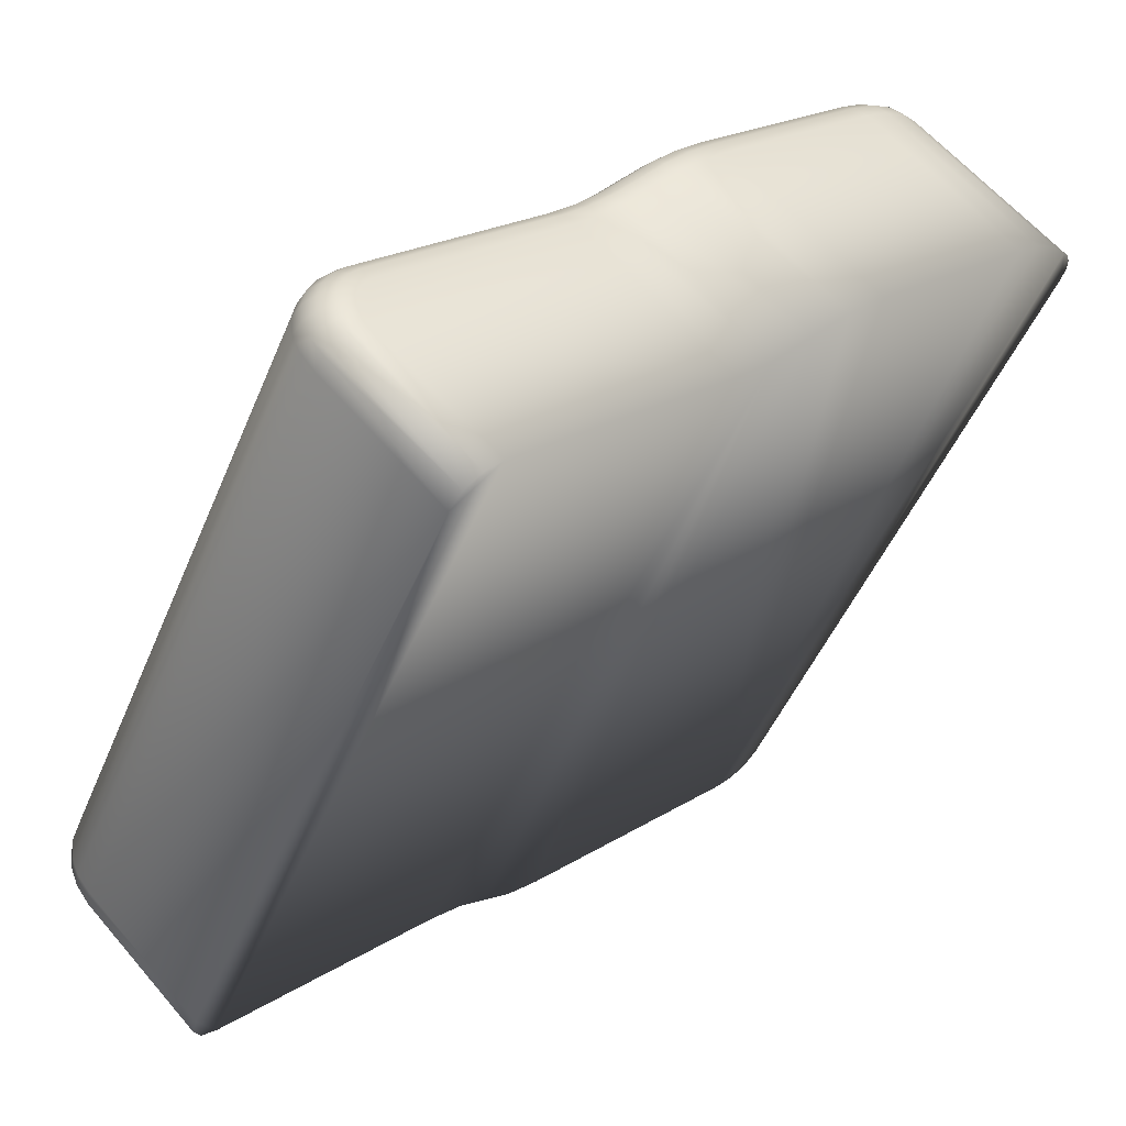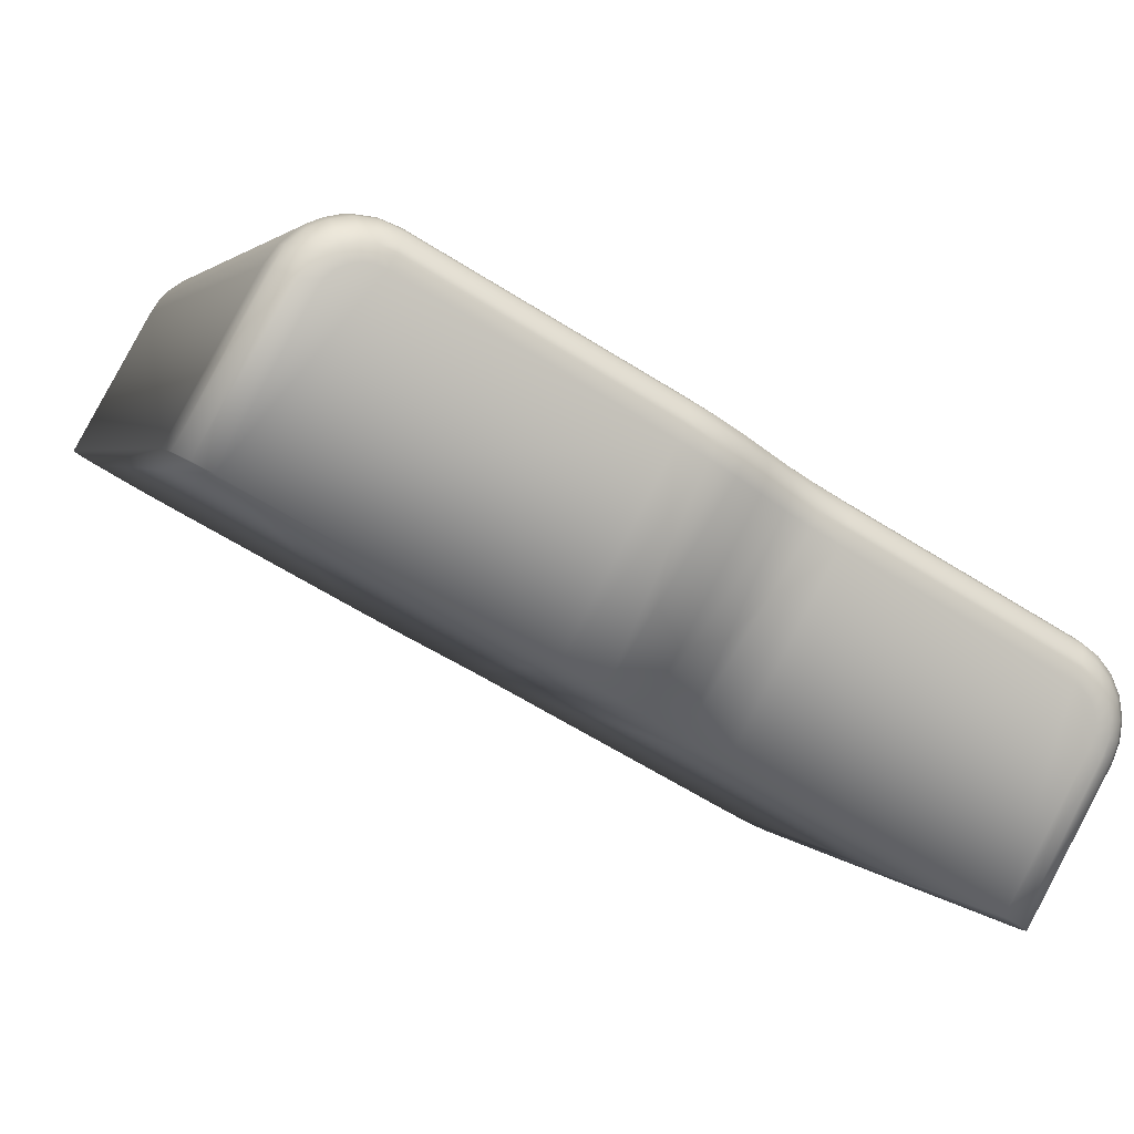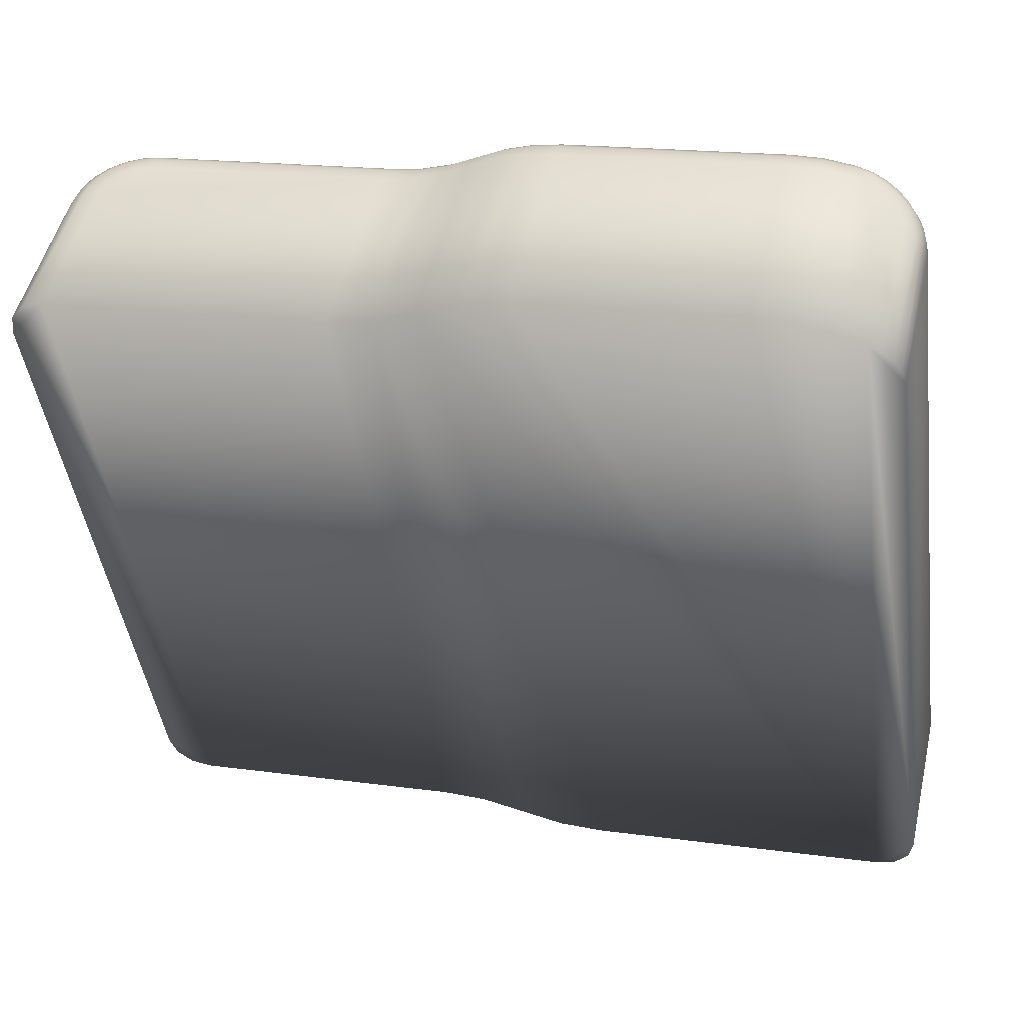
<metadata>
{"format":"obj","ext":"obj","renderer":"f3d","projection":"perspective","resolution":1024,"background":"white","views":[{"elev":20.8,"azim":-138.7,"up":"+Z"},{"elev":-61.8,"azim":57.2,"up":"+Z"},{"elev":18.2,"azim":-75.0,"up":"+Z"}]}
</metadata>
<code>
v 0.006412 0.025 0.01409
v 0.00645 0.02538 0.01403
v 0.002948 0.025 0.01209
v 0.003015 0.0255 0.01198
v 0.006479 0.0255 0.01398
v 0.006558 0.02571 0.01384
v 0.003198 0.02587 0.01166
v 0.006912 0.026 0.01323
v 0.003448 0.026 0.01123
v 0.00672 0.02592 0.01356
v 0.006662 0.02587 0.01366
v 0.008278 0.024 0.01459
v 0.008386 0.024 0.01452
v 0.00833 0.0245 0.01449
v 0.007152 0.02586 0.01381
v 0.00736 0.02593 0.01349
v 0.008644 0.024 0.01423
v 0.008585 0.02452 0.01419
v 0.008512 0.02476 0.01415
v 0.008163 0.02496 0.01439
v 0.008412 0.025 0.01409
v 0.008136 0.02541 0.01393
v 0.007898 0.02536 0.01424
v 0.007778 0.02573 0.01373
v 0.007553 0.02567 0.01404
v 0.007574 0.02585 0.01361
v 0.007778 0.024 0.01473
v 0.008036 0.024 0.01469
v 0.007986 0.02444 0.01466
v 0.007838 0.02485 0.01458
v 0.007603 0.02521 0.01444
v 0.007297 0.02548 0.01427
v 0.006941 0.02565 0.01406
v 0.007278 0.024 0.01459
v 0.007647 0.024 0.01472
v 0.007606 0.02436 0.0147
v 0.007487 0.02469 0.01463
v 0.007296 0.02498 0.01452
v 0.007048 0.0252 0.01437
v 0.00676 0.02534 0.01421
v 0.007248 0.02426 0.01458
v 0.007162 0.0245 0.01453
v 0.007024 0.02471 0.01445
v 0.006845 0.02487 0.01434
v 0.006636 0.02497 0.01422
v 0.008644 0.018 0.01423
v 0.008386 0.018 0.01452
v 0.008278 0.018 0.01459
v 0.008036 0.018 0.01469
v 0.007778 0.018 0.01473
v 0.007647 0.018 0.01472
v 0.007278 0.018 0.01459
v 0.007214 0.01688 0.0147
v 0.007166 0.01652 0.01479
v 0.007533 0.0165 0.01492
v 0.007249 0.01725 0.01464
v 0.008355 0.01716 0.01458
v 0.008007 0.01721 0.01475
v 0.007619 0.01724 0.01477
v 0.00861 0.0171 0.01429
v 0.008509 0.01622 0.01446
v 0.00826 0.01634 0.01474
v 0.007918 0.01643 0.0149
v 0.007028 0.01582 0.01503
v 0.007393 0.01579 0.01516
v 0.007772 0.01569 0.01515
v 0.008106 0.01555 0.01501
v 0.008344 0.01538 0.01475
v 0.008144 0.01364 0.01509
v 0.008166 0.01424 0.01506
v 0.007886 0.01364 0.01539
v 0.007911 0.0143 0.01534
v 0.007536 0.01364 0.01556
v 0.007563 0.01435 0.01551
v 0.007147 0.01364 0.01559
v 0.007175 0.01438 0.01554
v 0.006778 0.01364 0.01546
v 0.008233 0.01483 0.01494
v 0.007985 0.01494 0.01522
v 0.007642 0.01503 0.01538
v 0.007258 0.0151 0.01539
v 0.00689 0.01512 0.01527
v 0.006841 0.01476 0.01535
v 0.006806 0.01439 0.01541
v 0.008144 0.008268 0.01509
v 0.007886 0.008268 0.01539
v 0.007536 0.008268 0.01556
v 0.007147 0.008268 0.01559
v 0.006778 0.008268 0.01546
v 0.008247 0.007 0.01491
v 0.00817 0.007626 0.01505
v 0.008011 0.006883 0.01518
v 0.007915 0.007564 0.01534
v 0.00681 0.007465 0.0154
v 0.006907 0.006683 0.01524
v 0.007179 0.007477 0.01553
v 0.007274 0.006707 0.01537
v 0.007567 0.007512 0.01551
v 0.007658 0.006776 0.01535
v 0.007999 0.006879 0.01519
v 0.006936 0.006424 0.01514
v 0.006934 0.006182 0.01502
v 0.007254 0.006093 0.01509
v 0.00719 0.005837 0.01491
v 0.006901 0.005961 0.01488
v 0.006837 0.005768 0.01472
v 0.007611 0.006063 0.01505
v 0.007939 0.006102 0.01491
v 0.007844 0.006431 0.01516
v 0.00822 0.006369 0.01476
v 0.008248 0.006586 0.01483
v 0.008007 0.006475 0.01507
v 0.007278 0.006385 0.01524
v 0.007469 0.006385 0.01525
v 0.007662 0.006401 0.01522
v 0.007087 0.005619 0.01471
v 0.007365 0.005523 0.01463
v 0.00751 0.005769 0.01485
v 0.007634 0.005495 0.01449
v 0.007813 0.005774 0.01471
v 0.00786 0.005536 0.01431
v 0.008035 0.00581 0.0145
v 0.008182 0.006198 0.01469
v 0.0077 0.005364 0.01416
v 0.00648 0.005517 0.01435
v 0.006324 0.0055 0.01425
v 0.006605 0.005318 0.01424
v 0.006436 0.005234 0.01405
v 0.006755 0.00516 0.01409
v 0.006507 0.005134 0.01393
v 0.006918 0.005064 0.0139
v 0.006586 0.00506 0.01379
v 0.007074 0.005036 0.01369
v 0.006757 0.005 0.0135
v 0.00737 0.00514 0.0139
v 0.007186 0.005153 0.01409
v 0.006985 0.005235 0.01426
v 0.00679 0.00538 0.01439
v 0.006681 0.005606 0.01452
v 0.007635 0.005309 0.01411
v 0.007427 0.005298 0.01429
v 0.007191 0.005357 0.01444
v 0.006952 0.005482 0.01455
v 0.00286 0.0055 0.01225
v 0.002971 0.005234 0.01205
v 0.003122 0.00506 0.01179
v 0.003293 0.005 0.0115
v 0.01541 0.025 -0.001494
v 0.01195 0.025 -0.003494
v 0.01537 0.02538 -0.001428
v 0.01188 0.0255 -0.003378
v 0.01534 0.0255 -0.001378
v 0.01527 0.02571 -0.001241
v 0.0117 0.02587 -0.003061
v 0.01516 0.02587 -0.001061
v 0.0151 0.02592 -0.00096
v 0.01145 0.026 -0.002628
v 0.01491 0.026 -0.000628
v 0.01664 0.024 -0.000628
v 0.01657 0.024 -0.000737
v 0.01653 0.02436 -0.000761
v 0.01568 0.02534 -0.00125
v 0.01564 0.02497 -0.001365
v 0.01628 0.024 -0.000994
v 0.01625 0.02426 -0.001011
v 0.01616 0.0245 -0.001061
v 0.01641 0.02469 -0.00083
v 0.01602 0.02471 -0.001141
v 0.01622 0.02498 -0.00094
v 0.01585 0.02487 -0.001244
v 0.01597 0.0252 -0.001083
v 0.01678 0.024 -0.000128
v 0.01674 0.024 -0.000387
v 0.01669 0.02444 -0.000416
v 0.01655 0.02485 -0.000502
v 0.01631 0.02521 -0.000637
v 0.016 0.02548 -0.000814
v 0.01565 0.02565 -0.00102
v 0.01664 0.024 0.000372
v 0.01677 0.024 2e-06
v 0.01671 0.0245 -3.1e-05
v 0.01655 0.02496 -0.000127
v 0.01628 0.02536 -0.00028
v 0.01594 0.02567 -0.000479
v 0.01557 0.02585 -0.000246
v 0.01578 0.02573 -0.000128
v 0.01614 0.02541 7.9e-05
v 0.01641 0.025 0.000238
v 0.01651 0.02476 0.000296
v 0.01658 0.02452 0.000338
v 0.01536 0.02593 -0.00037
v 0.01553 0.02586 -0.000711
v 0.01664 0.018 0.000372
v 0.01677 0.018 2e-06
v 0.01678 0.018 -0.000128
v 0.01674 0.018 -0.000387
v 0.01664 0.018 -0.000628
v 0.01657 0.018 -0.000737
v 0.01628 0.018 -0.000994
v 0.0166 0.01724 -0.000787
v 0.01631 0.01725 -0.001043
v 0.01634 0.01688 -0.001104
v 0.01653 0.01582 -0.001427
v 0.01639 0.01652 -0.001189
v 0.01682 0.01579 -0.001177
v 0.01668 0.0165 -0.000934
v 0.01701 0.01569 -0.000846
v 0.01686 0.01643 -0.000593
v 0.01705 0.01555 -0.000484
v 0.0169 0.01634 -0.000216
v 0.01694 0.01538 -0.000148
v 0.01677 0.01721 -0.000439
v 0.0168 0.01716 -5.3e-05
v 0.01678 0.01622 0.000139
v 0.01668 0.0171 0.000313
v 0.01671 0.01476 -0.001751
v 0.01667 0.01512 -0.001666
v 0.01696 0.0151 -0.001412
v 0.01724 0.0143 -0.000821
v 0.01712 0.01424 -0.000455
v 0.01714 0.01364 -0.000494
v 0.01727 0.01364 -0.000864
v 0.01728 0.01364 -0.000994
v 0.01722 0.01435 -0.001207
v 0.01705 0.01483 -0.000339
v 0.01717 0.01494 -0.000694
v 0.01714 0.01503 -0.00107
v 0.01675 0.01439 -0.001812
v 0.01704 0.01438 -0.001555
v 0.01724 0.01364 -0.001253
v 0.01714 0.01364 -0.001494
v 0.01707 0.01364 -0.001603
v 0.01678 0.01364 -0.00186
v 0.01678 0.007 -0.00186
v 0.01707 0.007 -0.001603
v 0.01714 0.007 -0.001494
v 0.01724 0.007 -0.001253
v 0.01728 0.007 -0.000994
v 0.01727 0.007 -0.000864
v 0.01714 0.007 -0.000494
v 0.01641 0.005364 -0.000919
v 0.01628 0.005268 -0.000994
v 0.01644 0.005334 -0.001345
v 0.01703 0.006642 -0.001627
v 0.01675 0.006741 -0.001877
v 0.01591 0.006 -0.00236
v 0.01614 0.006034 -0.002231
v 0.01587 0.005617 -0.002294
v 0.01618 0.005664 -0.002116
v 0.01585 0.0055 -0.002244
v 0.01615 0.005351 -0.001886
v 0.01652 0.006293 -0.002007
v 0.01666 0.0065 -0.001927
v 0.01672 0.006022 -0.001806
v 0.01691 0.006309 -0.001696
v 0.01681 0.005793 -0.001503
v 0.01705 0.006146 -0.001368
v 0.01678 0.00564 -0.001146
v 0.01719 0.006558 -0.001282
v 0.01603 0.005142 -0.001577
v 0.01566 0.005134 -0.001927
v 0.01577 0.005293 -0.002107
v 0.01705 0.006038 -0.000993
v 0.01721 0.006502 -0.000897
v 0.01586 0.005068 -0.001236
v 0.01541 0.005 -0.001494
v 0.0156 0.005076 -0.001826
v 0.01634 0.006134 -0.00211
v 0.01647 0.005803 -0.001949
v 0.0165 0.005522 -0.00168
v 0.01664 0.005586 -0.000787
v 0.01683 0.00585 -0.000676
v 0.01691 0.006 -0.000628
v 0.01708 0.006482 -0.000528
v 0.01245 0.006 -0.00436
v 0.01238 0.0055 -0.004244
v 0.0122 0.005134 -0.003927
v 0.01195 0.005 -0.003494
v 0.002782 0.005768 0.01238
v 0.002482 0.007443 0.0129
v 0.002448 0.008268 0.01296
v 0.002448 0.01364 0.01296
v 0.002606 0.006517 0.01269
v 0.0122 0.01582 -0.003927
v 0.01238 0.01476 -0.004251
v 0.002884 0.01688 0.0122
v 0.01245 0.01364 -0.00436
v 0.002698 0.01582 0.01253
v 0.002511 0.01476 0.01285
v 0.002948 0.018 0.01209
v 0.01195 0.018 -0.003494
v 0.01201 0.01688 -0.003604
f 1 2 3
f 3 2 4
f 2 5 4
f 4 5 6
f 4 6 7
f 8 9 10
f 10 9 7
f 10 7 11
f 11 7 6
f 12 13 14
f 15 16 8
f 13 17 18
f 13 18 14
f 14 18 19
f 14 19 20
f 19 21 20
f 20 21 22
f 20 22 23
f 23 22 24
f 23 24 25
f 25 24 15
f 15 24 26
f 15 26 16
f 27 28 29
f 29 28 12
f 12 14 29
f 29 14 20
f 29 20 30
f 30 20 23
f 30 23 31
f 31 23 25
f 31 25 32
f 32 25 15
f 32 15 33
f 34 35 36
f 36 35 27
f 8 10 15
f 15 10 11
f 15 11 33
f 33 11 6
f 33 6 5
f 27 29 36
f 36 29 30
f 36 30 37
f 37 30 31
f 37 31 38
f 38 31 32
f 38 32 39
f 39 32 33
f 39 33 40
f 40 33 5
f 40 5 2
f 34 36 41
f 41 36 37
f 41 37 42
f 42 37 38
f 42 38 43
f 43 38 39
f 43 39 44
f 44 39 40
f 44 40 45
f 45 40 2
f 45 2 1
f 46 17 47
f 47 17 13
f 47 13 48
f 48 13 12
f 48 12 49
f 49 12 28
f 49 28 50
f 50 28 27
f 50 27 51
f 51 27 35
f 51 35 52
f 52 35 34
f 53 54 55
f 53 55 56
f 57 48 58
f 58 48 49
f 58 49 59
f 59 49 50
f 59 50 51
f 60 46 57
f 57 46 47
f 57 47 48
f 61 60 62
f 62 60 57
f 62 57 63
f 63 57 58
f 63 58 55
f 55 58 59
f 55 59 56
f 56 59 51
f 56 51 52
f 54 64 55
f 55 64 65
f 55 65 63
f 63 65 66
f 63 66 62
f 62 66 67
f 62 67 61
f 61 67 68
f 69 70 71
f 71 70 72
f 71 72 73
f 73 72 74
f 73 74 75
f 75 74 76
f 75 76 77
f 78 68 79
f 79 68 67
f 79 67 80
f 80 67 66
f 80 66 81
f 81 66 65
f 82 83 76
f 76 83 84
f 76 84 77
f 70 78 72
f 72 78 79
f 72 79 74
f 74 79 80
f 74 80 76
f 76 80 81
f 76 81 82
f 82 81 65
f 82 65 64
f 85 69 71
f 85 71 86
f 86 71 73
f 86 73 87
f 87 73 75
f 87 75 88
f 88 75 77
f 88 77 89
f 90 91 92
f 92 91 93
f 94 95 96
f 96 95 97
f 96 97 98
f 98 97 99
f 98 99 93
f 93 99 100
f 93 100 92
f 91 85 93
f 93 85 86
f 93 86 98
f 98 86 87
f 98 87 96
f 96 87 88
f 96 88 94
f 94 88 89
f 101 102 103
f 104 105 106
f 107 108 109
f 110 111 112
f 112 111 90
f 112 90 92
f 102 105 103
f 103 105 104
f 103 104 107
f 95 113 97
f 97 113 114
f 97 114 99
f 99 114 115
f 99 115 100
f 116 117 118
f 118 117 119
f 118 119 120
f 120 119 121
f 120 121 122
f 123 110 108
f 108 110 112
f 108 112 109
f 109 112 92
f 106 116 104
f 104 116 118
f 104 118 107
f 107 118 120
f 107 120 108
f 108 120 122
f 108 122 123
f 95 101 113
f 113 101 103
f 113 103 114
f 114 103 107
f 114 107 115
f 115 107 109
f 115 109 100
f 100 109 92
f 124 121 119
f 125 126 127
f 127 126 128
f 127 128 129
f 129 128 130
f 129 130 131
f 131 130 132
f 131 132 133
f 133 132 134
f 133 135 131
f 131 135 136
f 131 136 129
f 129 136 137
f 129 137 127
f 127 137 138
f 127 138 125
f 125 138 139
f 135 140 136
f 136 140 141
f 136 141 137
f 137 141 142
f 137 142 138
f 138 142 143
f 138 143 139
f 106 139 116
f 116 139 143
f 116 143 117
f 117 143 142
f 117 142 119
f 119 142 141
f 119 141 124
f 124 141 140
f 144 145 126
f 126 145 128
f 128 145 130
f 130 145 146
f 130 146 132
f 132 146 147
f 132 147 134
f 148 149 150
f 150 149 151
f 150 151 152
f 152 151 153
f 153 151 154
f 153 154 155
f 155 154 156
f 156 154 157
f 156 157 158
f 159 160 161
f 162 163 148
f 160 164 165
f 160 165 161
f 161 165 166
f 161 166 167
f 167 166 168
f 167 168 169
f 169 168 170
f 169 170 171
f 172 173 174
f 174 173 159
f 159 161 174
f 174 161 167
f 174 167 175
f 175 167 169
f 175 169 176
f 176 169 171
f 176 171 177
f 148 150 162
f 162 150 152
f 162 152 178
f 179 180 181
f 181 180 172
f 172 174 181
f 181 174 175
f 181 175 182
f 182 175 176
f 182 176 183
f 183 176 177
f 183 177 184
f 185 186 184
f 184 186 187
f 184 187 183
f 183 187 188
f 183 188 182
f 182 188 189
f 182 189 181
f 181 189 190
f 181 190 179
f 191 185 192
f 192 185 184
f 192 184 178
f 178 184 177
f 178 177 162
f 162 177 171
f 162 171 163
f 163 171 170
f 152 153 178
f 178 153 155
f 178 155 192
f 192 155 156
f 192 156 191
f 191 156 158
f 179 193 180
f 180 193 194
f 180 194 172
f 172 194 195
f 172 195 173
f 173 195 196
f 173 196 159
f 159 196 197
f 159 197 160
f 160 197 198
f 160 198 164
f 164 198 199
f 200 201 199
f 201 200 202
f 203 204 205
f 205 204 206
f 205 206 207
f 207 206 208
f 207 208 209
f 209 208 210
f 209 210 211
f 204 202 206
f 206 202 200
f 206 200 208
f 208 200 212
f 208 212 210
f 210 212 213
f 199 198 200
f 200 198 197
f 200 197 212
f 212 197 196
f 212 196 213
f 213 196 195
f 213 195 194
f 211 210 214
f 214 210 213
f 214 213 215
f 215 213 194
f 215 194 193
f 216 217 218
f 219 220 221
f 221 222 219
f 219 222 223
f 219 223 224
f 211 225 209
f 209 225 226
f 209 226 207
f 207 226 227
f 207 227 205
f 205 227 218
f 205 218 203
f 203 218 217
f 228 216 229
f 229 216 218
f 229 218 224
f 224 218 227
f 224 227 219
f 219 227 226
f 219 226 220
f 220 226 225
f 223 230 224
f 224 230 231
f 224 231 229
f 229 231 232
f 229 232 228
f 228 232 233
f 234 233 235
f 235 233 232
f 235 232 236
f 236 232 231
f 236 231 237
f 237 231 230
f 237 230 238
f 238 230 223
f 238 223 239
f 239 223 222
f 239 222 240
f 240 222 221
f 241 242 243
f 244 245 234
f 246 247 248
f 248 247 249
f 248 249 250
f 250 249 251
f 252 253 254
f 254 253 255
f 254 255 256
f 256 255 257
f 256 257 258
f 253 245 255
f 255 245 244
f 255 244 257
f 257 244 259
f 260 261 251
f 251 261 262
f 251 262 250
f 234 235 244
f 244 235 236
f 244 236 259
f 259 236 237
f 259 237 238
f 258 257 263
f 263 257 259
f 263 259 264
f 264 259 238
f 264 238 239
f 265 266 260
f 260 266 267
f 260 267 261
f 247 268 249
f 249 268 269
f 249 269 251
f 251 269 270
f 251 270 260
f 260 270 243
f 260 243 265
f 265 243 242
f 271 241 258
f 258 241 243
f 258 243 256
f 256 243 270
f 256 270 254
f 254 270 269
f 254 269 252
f 252 269 268
f 271 258 272
f 272 258 263
f 272 263 273
f 273 263 264
f 273 264 274
f 274 264 239
f 274 239 240
f 246 248 275
f 275 248 276
f 248 250 276
f 276 250 262
f 276 262 277
f 266 278 267
f 267 278 277
f 267 277 261
f 261 277 262
f 158 8 191
f 191 8 16
f 191 16 185
f 185 16 26
f 185 26 186
f 186 26 24
f 186 24 187
f 187 24 22
f 187 22 188
f 188 22 21
f 188 21 189
f 189 21 19
f 189 19 190
f 190 19 18
f 190 18 179
f 179 18 17
f 134 266 133
f 133 266 265
f 133 265 135
f 135 265 242
f 135 242 140
f 140 242 241
f 140 241 124
f 124 241 271
f 124 271 121
f 121 271 272
f 121 272 122
f 122 272 123
f 123 272 273
f 123 273 110
f 110 273 274
f 110 274 111
f 111 274 240
f 111 240 90
f 278 147 279
f 280 281 275
f 275 281 282
f 276 277 275
f 275 277 278
f 146 145 147
f 147 145 144
f 147 144 279
f 278 279 275
f 275 279 283
f 275 283 280
f 284 285 286
f 286 285 287
f 286 287 288
f 288 287 275
f 288 275 289
f 289 275 282
f 3 4 7
f 154 151 157
f 157 151 149
f 157 149 9
f 7 9 3
f 3 9 149
f 3 149 290
f 290 149 291
f 290 291 286
f 286 291 292
f 286 292 284
f 211 214 60
f 211 60 225
f 193 179 17
f 68 78 240
f 240 78 70
f 240 70 69
f 69 85 240
f 240 85 91
f 240 91 90
f 68 240 61
f 61 240 221
f 61 221 60
f 60 221 220
f 60 220 225
f 214 215 60
f 60 215 193
f 60 193 46
f 46 193 17
f 3 290 1
f 1 290 52
f 52 34 1
f 1 34 41
f 1 41 42
f 42 43 1
f 1 43 44
f 1 44 45
f 157 9 158
f 158 9 8
f 199 291 164
f 164 291 149
f 149 148 164
f 164 148 163
f 164 163 170
f 170 168 164
f 164 168 166
f 164 166 165
f 203 284 204
f 204 284 292
f 204 292 202
f 202 292 201
f 201 292 291
f 201 291 199
f 233 287 228
f 228 287 285
f 228 285 216
f 216 285 217
f 217 285 284
f 217 284 203
f 287 233 275
f 275 233 234
f 275 234 246
f 246 234 247
f 234 245 253
f 253 252 234
f 234 252 268
f 234 268 247
f 266 134 278
f 278 134 147
f 106 279 144
f 144 126 106
f 106 126 125
f 106 125 139
f 89 281 94
f 94 281 280
f 94 280 95
f 95 280 283
f 95 283 101
f 101 283 102
f 279 106 283
f 283 106 105
f 283 105 102
f 77 282 89
f 89 282 281
f 64 288 82
f 82 288 289
f 82 289 83
f 83 289 84
f 84 289 282
f 84 282 77
f 52 290 56
f 56 290 286
f 56 286 53
f 53 286 54
f 54 286 288
f 54 288 64

</code>
